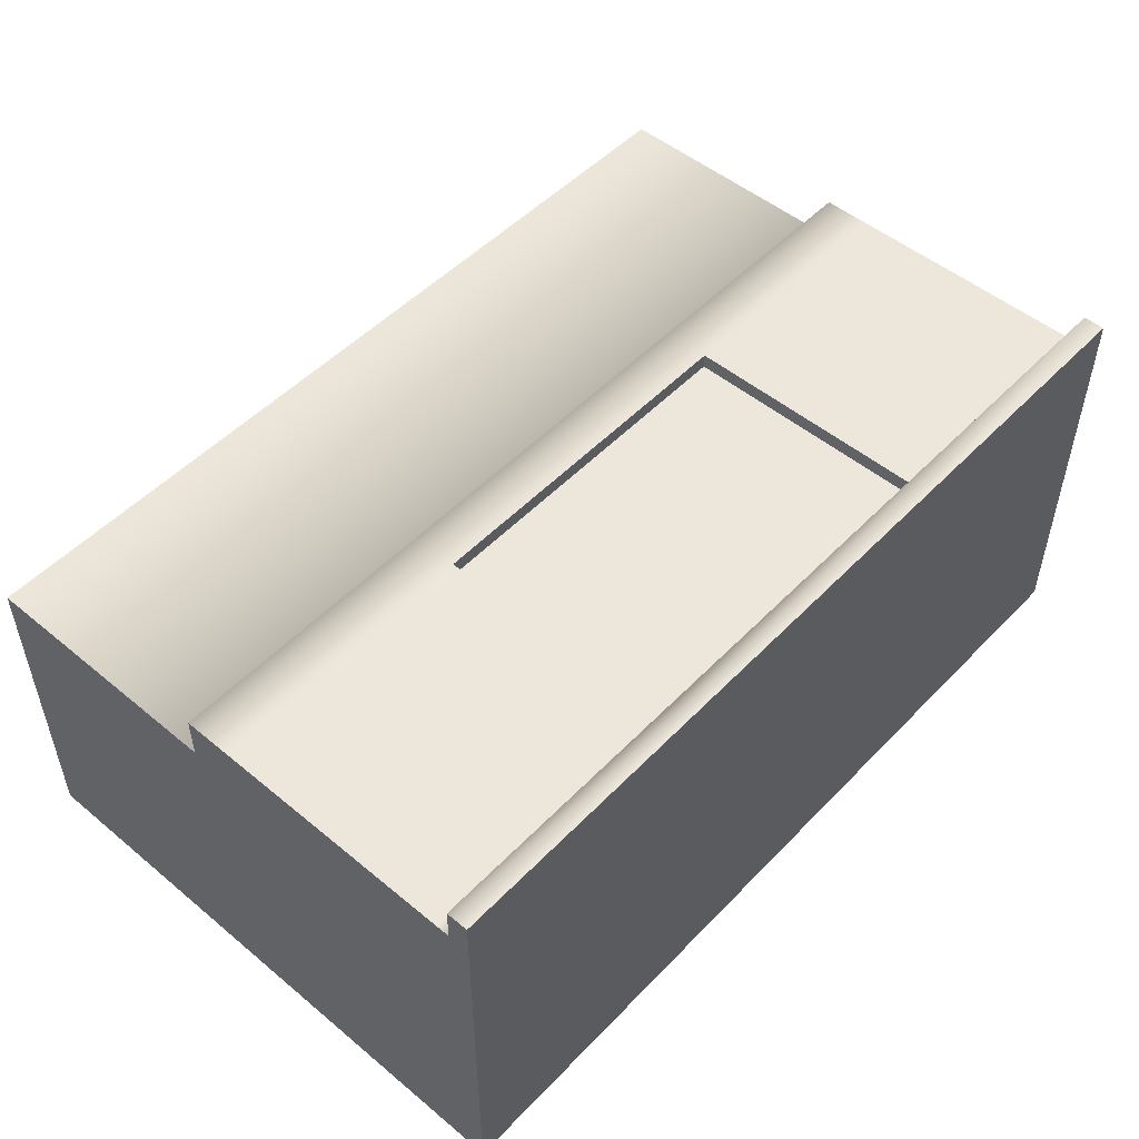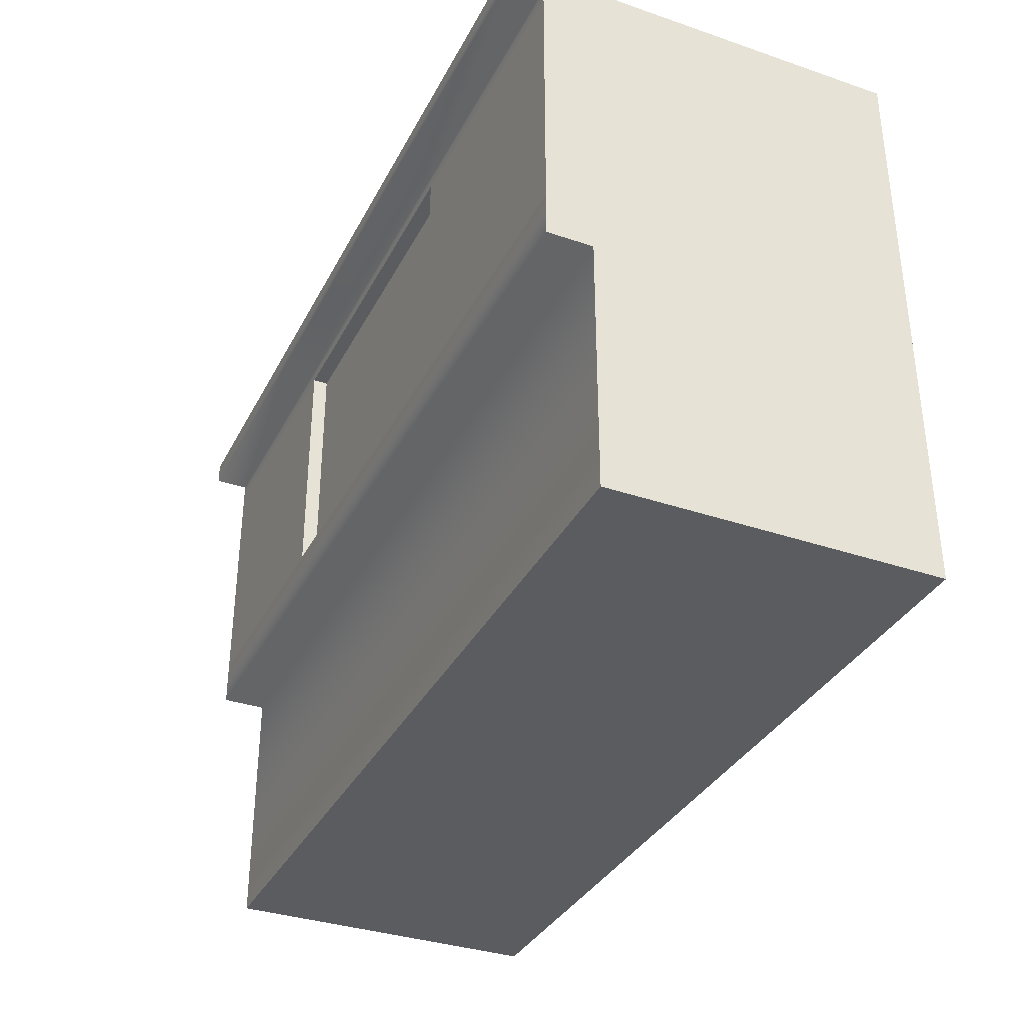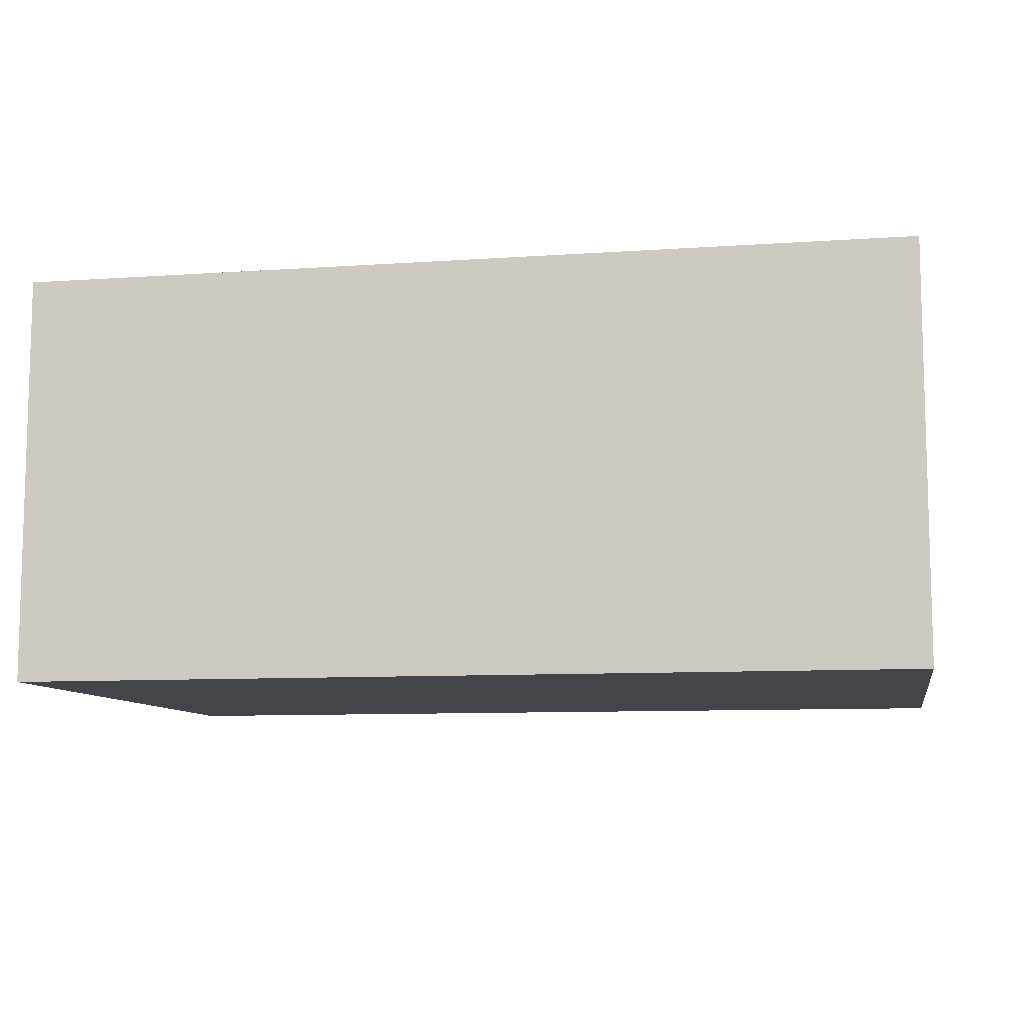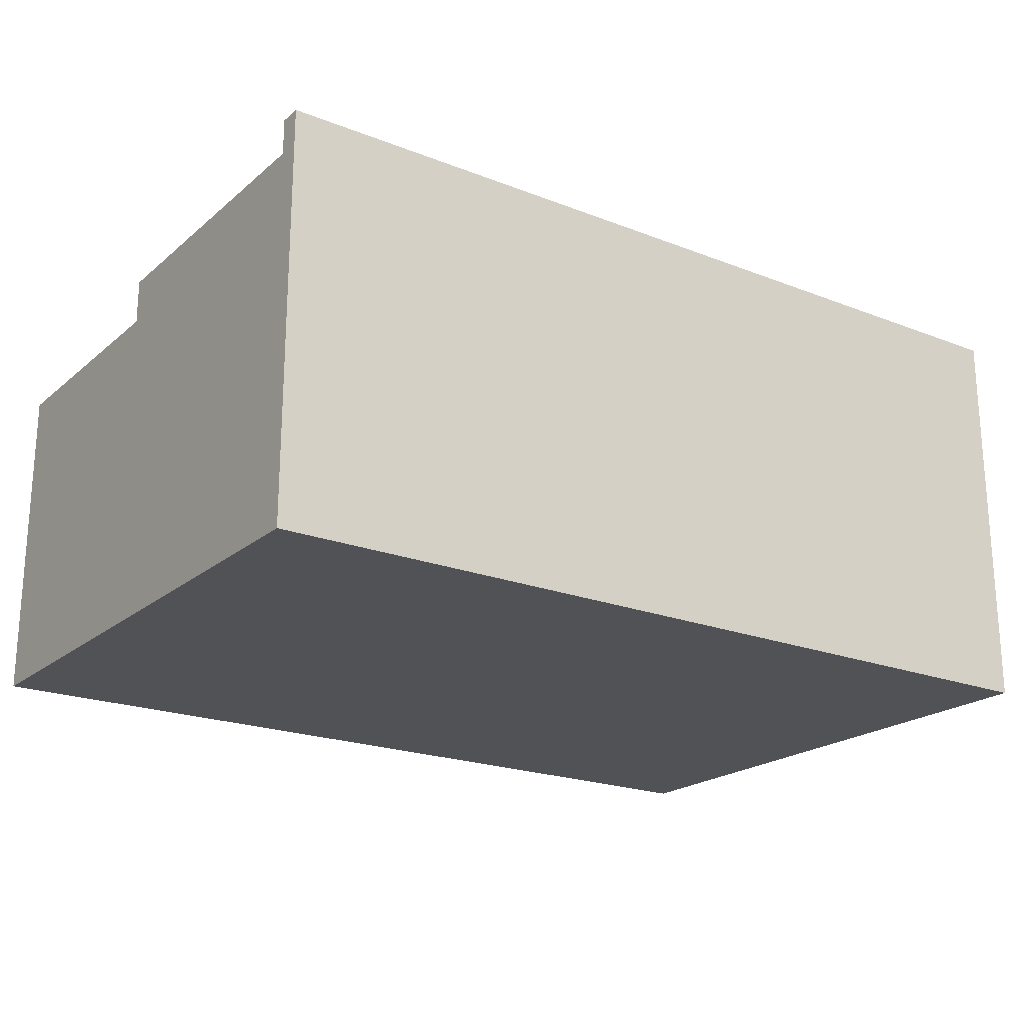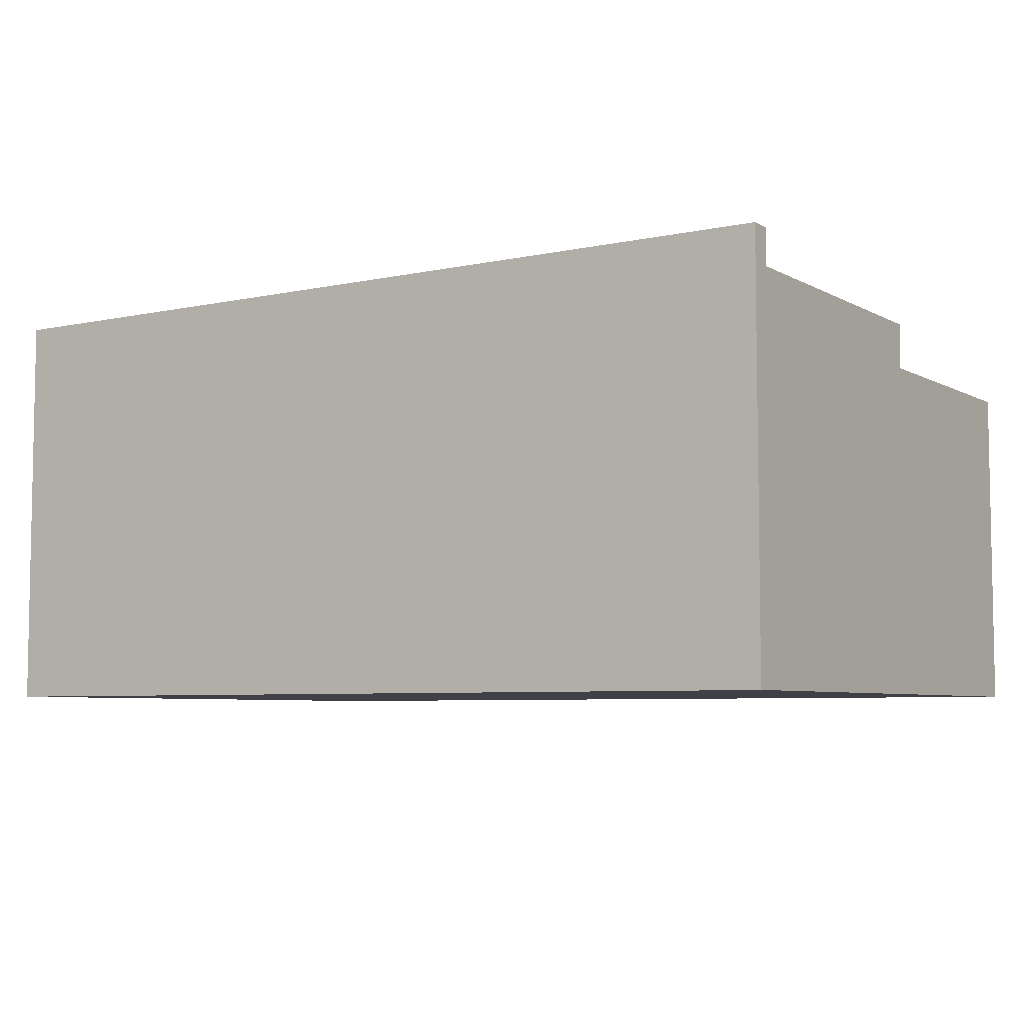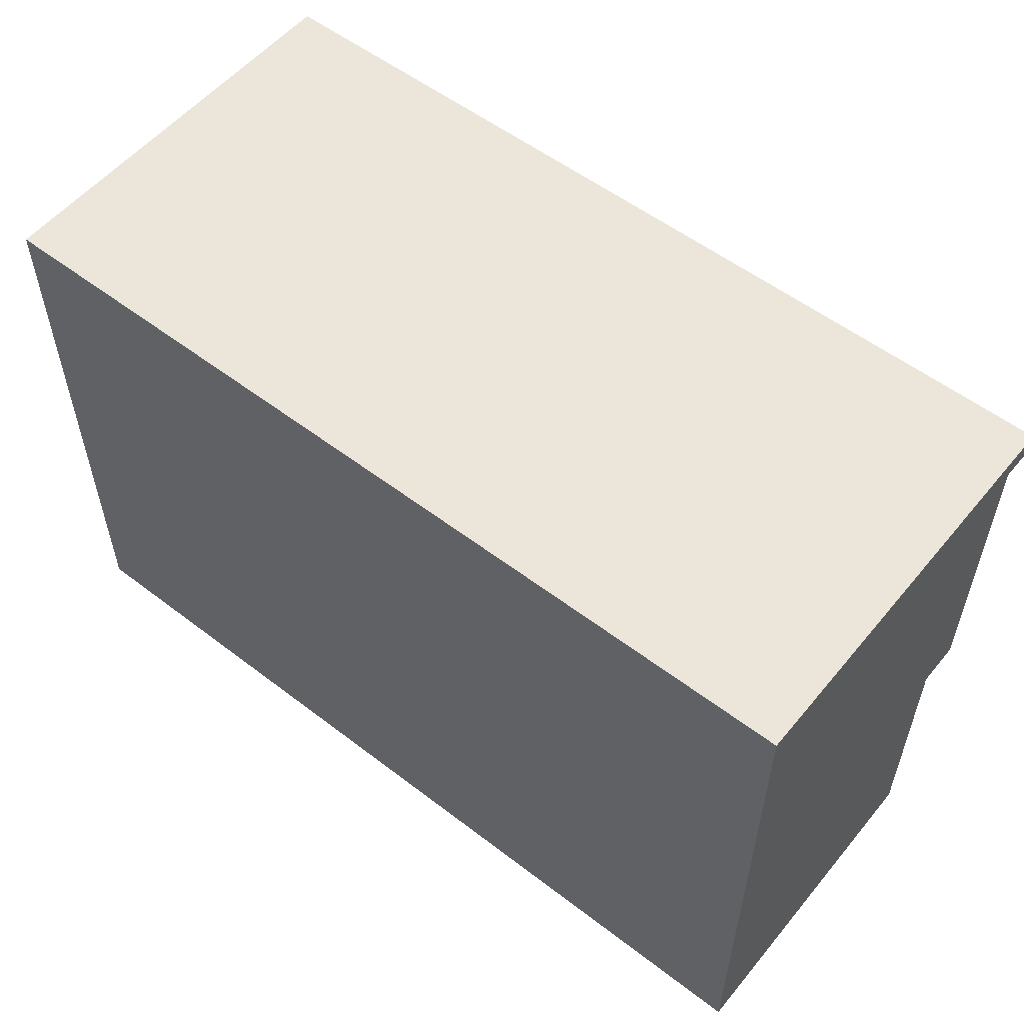
<metadata>
{"format":"obj","ext":"obj","renderer":"f3d","projection":"perspective","resolution":1024,"background":"white","views":[{"elev":50.9,"azim":132.0,"up":"+Z"},{"elev":-34.9,"azim":65.6,"up":"+Y"},{"elev":-9.2,"azim":-169.6,"up":"+Z"},{"elev":-21.0,"azim":145.2,"up":"+Z"},{"elev":-6.0,"azim":-147.0,"up":"+Z"},{"elev":55.2,"azim":-141.1,"up":"+Y"}]}
</metadata>
<code>
v -23.37 73.55 -25.63
v -55.76 73.55 -25.63
v -23.37 73.55 15.55
v -55.76 73.55 15.55
v -23.37 0 -25.63
v -23.37 0 15.55
v -55.76 0 -25.63
v -55.76 0 15.55
v 21.05 73.55 -25.63
v 21.05 73.55 15.55
v 55.76 73.55 -25.63
v 55.76 73.55 15.55
v 21.05 0 -25.63
v 55.76 0 -25.63
v 21.05 0 15.55
v 55.76 0 15.55
v 55.76 32.15 -25.63
v 55.76 32.15 15.55
v 55.76 0 -25.63
v 55.76 0 15.55
v -55.76 32.15 -25.63
v -55.76 0 -25.63
v -55.76 32.15 15.55
v -55.76 0 15.55
v -23.37 0 -25.63
v -55.76 0 -25.63
v -23.37 32.15 -25.63
v -55.76 32.15 -25.63
v -23.37 32.15 15.55
v -55.76 32.15 15.55
v -23.37 0 15.55
v -55.76 0 15.55
v 21.05 32.15 -25.63
v 21.05 0 -25.63
v 55.76 32.15 -25.63
v 55.76 0 -25.63
v 21.05 0 15.55
v 55.76 0 15.55
v 21.05 32.15 15.55
v 55.76 32.15 15.55
v -23.37 73.55 21.21
v -55.76 73.55 21.21
v 55.76 73.55 21.21
v 21.05 73.55 21.21
v 21.05 32.15 21.21
v 55.76 32.15 21.21
v -23.37 32.15 21.21
v -55.76 32.15 21.21
v 55.76 70.82 -25.63
v 55.76 73.55 -25.63
v 55.76 70.82 15.55
v 55.76 73.55 15.55
v -55.76 70.82 -25.63
v -55.76 70.82 15.55
v -55.76 73.55 -25.63
v -55.76 73.55 15.55
v -23.37 70.82 -25.63
v -55.76 70.82 -25.63
v -23.37 73.55 -25.63
v -55.76 73.55 -25.63
v -23.37 70.82 25.63
v -23.37 73.55 25.63
v -55.76 70.82 25.63
v -55.76 73.55 25.63
v 21.05 70.82 -25.63
v 21.05 73.55 -25.63
v 55.76 70.82 -25.63
v 55.76 73.55 -25.63
v 21.05 70.82 25.63
v 55.76 70.82 25.63
v 21.05 73.55 25.63
v 55.76 73.55 25.63
v -55.76 73.55 21.21
v -55.76 70.82 21.21
v 55.76 70.82 21.21
v 55.76 73.55 21.21
v -23.37 73.55 25.63
v -55.76 73.55 25.63
v -55.76 73.55 25.63
v -55.76 70.82 25.63
v 21.05 73.55 25.63
v 55.76 73.55 25.63
v 55.76 70.82 25.63
v 55.76 73.55 25.63
v 21.05 70.82 21.21
v 55.76 70.82 21.21
v -23.37 70.82 21.21
v -55.76 70.82 21.21
v 55.76 38.01 -25.63
v 55.76 38.01 15.55
v -55.76 38.01 -25.63
v -55.76 38.01 15.55
v -23.37 38.01 -25.63
v -55.76 38.01 -25.63
v -23.37 38.01 21.21
v -55.76 38.01 21.21
v 21.05 38.01 -25.63
v 55.76 38.01 -25.63
v 21.05 38.01 21.21
v 55.76 38.01 21.21
v -55.76 38.01 21.21
v -55.76 32.15 21.21
v 55.76 32.15 21.21
v 55.76 38.01 21.21
v 55.76 69.05 -25.63
v 55.76 69.05 15.55
v -55.76 69.05 -25.63
v -55.76 69.05 15.55
v -23.37 38.01 -25.63
v -55.76 38.01 -25.63
v -23.37 69.05 -25.63
v -55.76 69.05 -25.63
v -23.37 69.05 21.21
v -55.76 69.05 21.21
v 21.05 69.05 -25.63
v 21.05 38.01 -25.63
v 55.76 69.05 -25.63
v 55.76 38.01 -25.63
v 21.05 69.05 21.21
v 55.76 69.05 21.21
v 21.05 69.05 19.29
v -23.37 69.05 19.29
v 21.05 38.01 19.29
v -23.37 38.01 19.29
v -55.76 69.05 21.21
v 55.76 69.05 21.21
v -23.37 38.01 19.29
v -23.37 38.01 21.21
v 21.05 38.01 19.29
v 21.05 38.01 21.21
v -23.37 69.05 19.29
v -23.37 69.05 21.21
v -23.37 38.01 19.29
v -23.37 38.01 21.21
v 21.05 38.01 19.29
v 21.05 38.01 21.21
v 21.05 69.05 19.29
v 21.05 69.05 21.21
v 21.05 69.05 19.29
v 21.05 69.05 21.21
v -23.37 69.05 19.29
v -23.37 69.05 21.21
g industrial31
f 1 2 3
f 2 4 3
f 5 6 7
f 6 8 7
f 1 3 9
f 3 10 9
f 9 10 11
f 10 12 11
f 13 14 15
f 14 16 15
f 13 15 5
f 15 6 5
f 17 18 19
f 18 20 19
f 21 22 23
f 22 24 23
f 25 26 27
f 26 28 27
f 29 30 31
f 30 32 31
f 27 33 25
f 33 34 25
f 33 35 34
f 35 36 34
f 37 38 39
f 38 40 39
f 39 29 37
f 29 31 37
f 41 3 42
f 3 4 42
f 43 12 44
f 12 10 44
f 44 10 41
f 10 3 41
f 45 39 46
f 39 40 46
f 47 29 45
f 29 39 45
f 48 30 47
f 30 29 47
f 49 50 51
f 50 52 51
f 53 54 55
f 54 56 55
f 57 58 59
f 58 60 59
f 61 62 63
f 62 64 63
f 57 59 65
f 59 66 65
f 65 66 67
f 66 68 67
f 69 70 71
f 70 72 71
f 69 71 61
f 71 62 61
f 73 56 74
f 56 54 74
f 75 51 76
f 51 52 76
f 77 41 78
f 41 42 78
f 79 73 80
f 73 74 80
f 81 44 77
f 44 41 77
f 82 43 81
f 43 44 81
f 83 75 84
f 75 76 84
f 69 85 70
f 85 86 70
f 61 87 69
f 87 85 69
f 63 88 61
f 88 87 61
f 89 90 17
f 90 18 17
f 21 23 91
f 23 92 91
f 27 28 93
f 28 94 93
f 95 96 47
f 96 48 47
f 93 97 27
f 97 33 27
f 97 98 33
f 98 35 33
f 45 46 99
f 46 100 99
f 99 95 45
f 95 47 45
f 101 92 102
f 92 23 102
f 103 18 104
f 18 90 104
f 49 51 105
f 51 106 105
f 105 106 89
f 106 90 89
f 91 92 107
f 92 108 107
f 107 108 53
f 108 54 53
f 109 110 111
f 110 112 111
f 111 112 57
f 112 58 57
f 87 88 113
f 88 114 113
f 113 114 95
f 114 96 95
f 57 65 111
f 65 115 111
f 111 115 109
f 115 116 109
f 65 67 115
f 67 117 115
f 115 117 116
f 117 118 116
f 99 100 119
f 100 120 119
f 119 120 85
f 120 86 85
f 85 87 119
f 87 113 119
f 121 122 123
f 122 124 123
f 74 54 125
f 54 108 125
f 125 108 101
f 108 92 101
f 104 90 126
f 90 106 126
f 126 106 75
f 106 51 75
f 127 128 129
f 128 130 129
f 131 132 133
f 132 134 133
f 135 136 137
f 136 138 137
f 139 140 141
f 140 142 141

</code>
